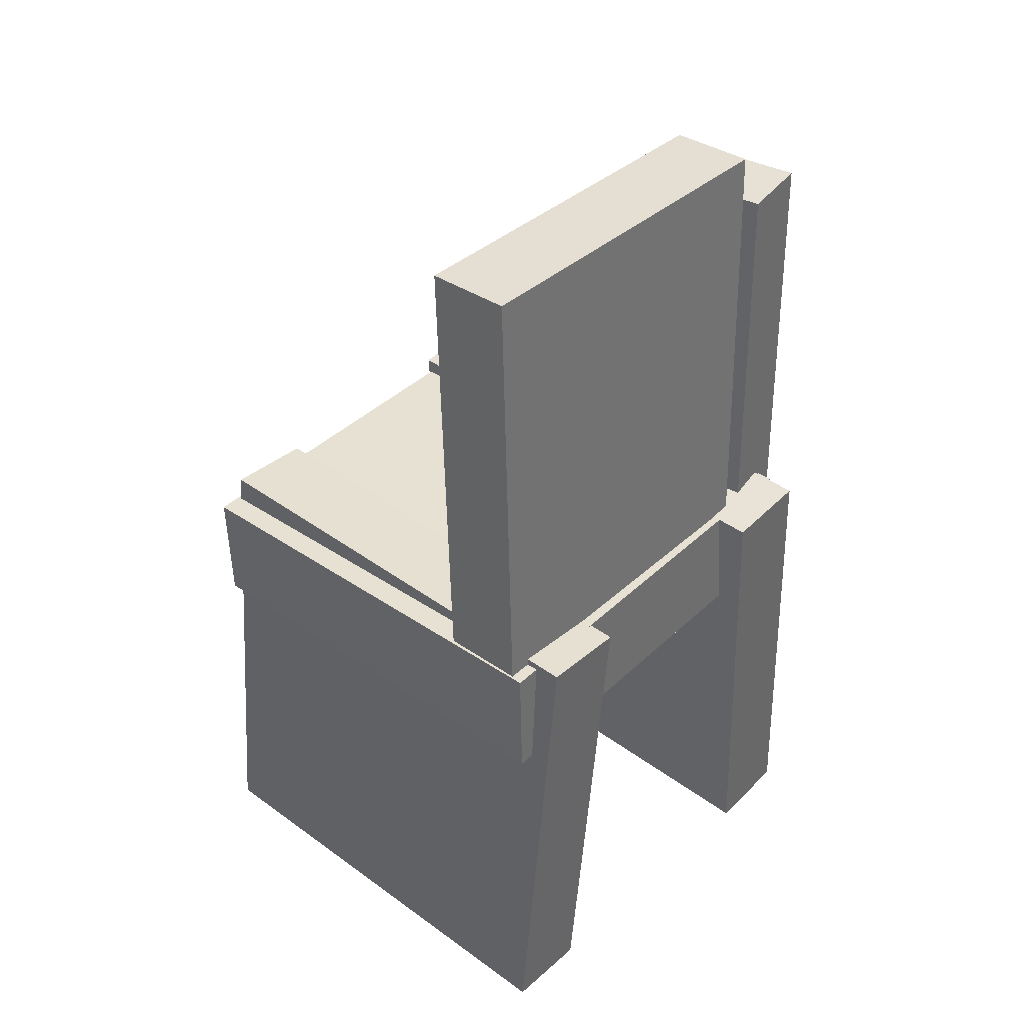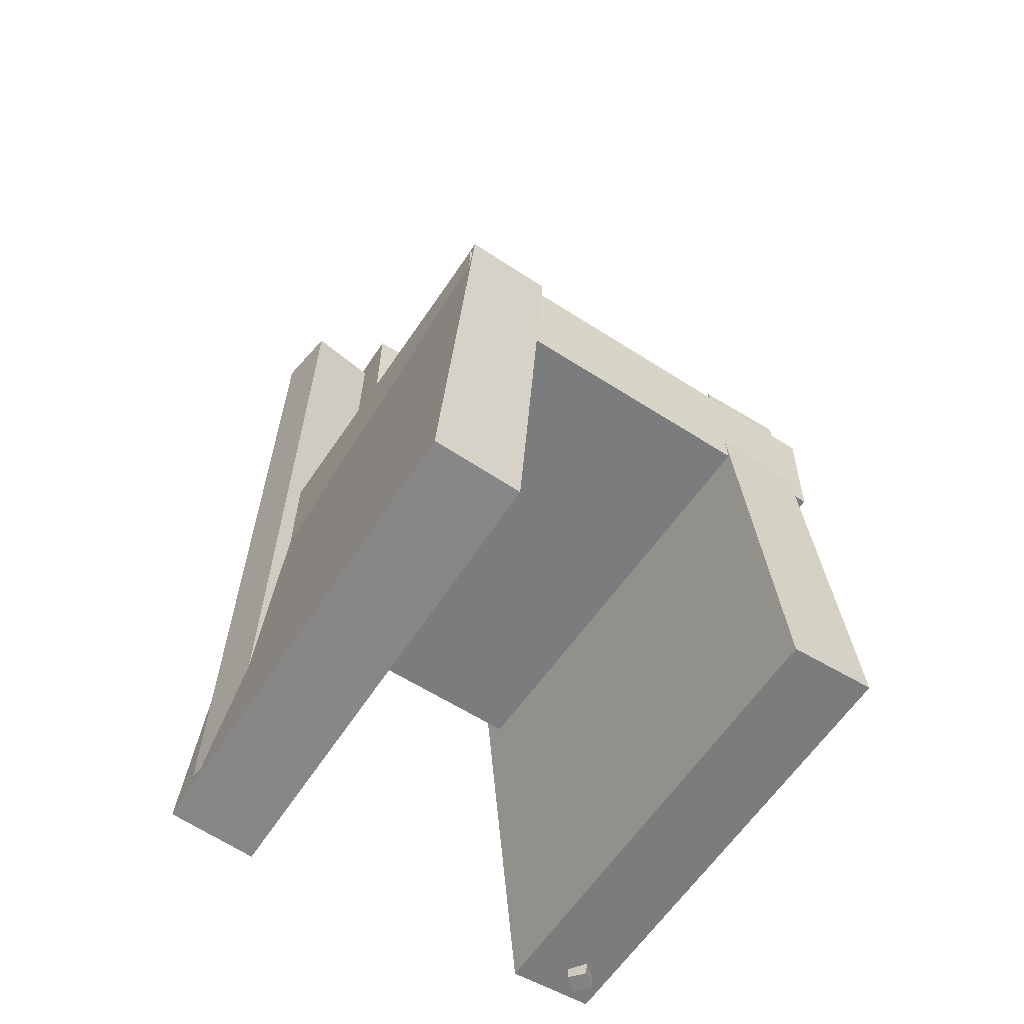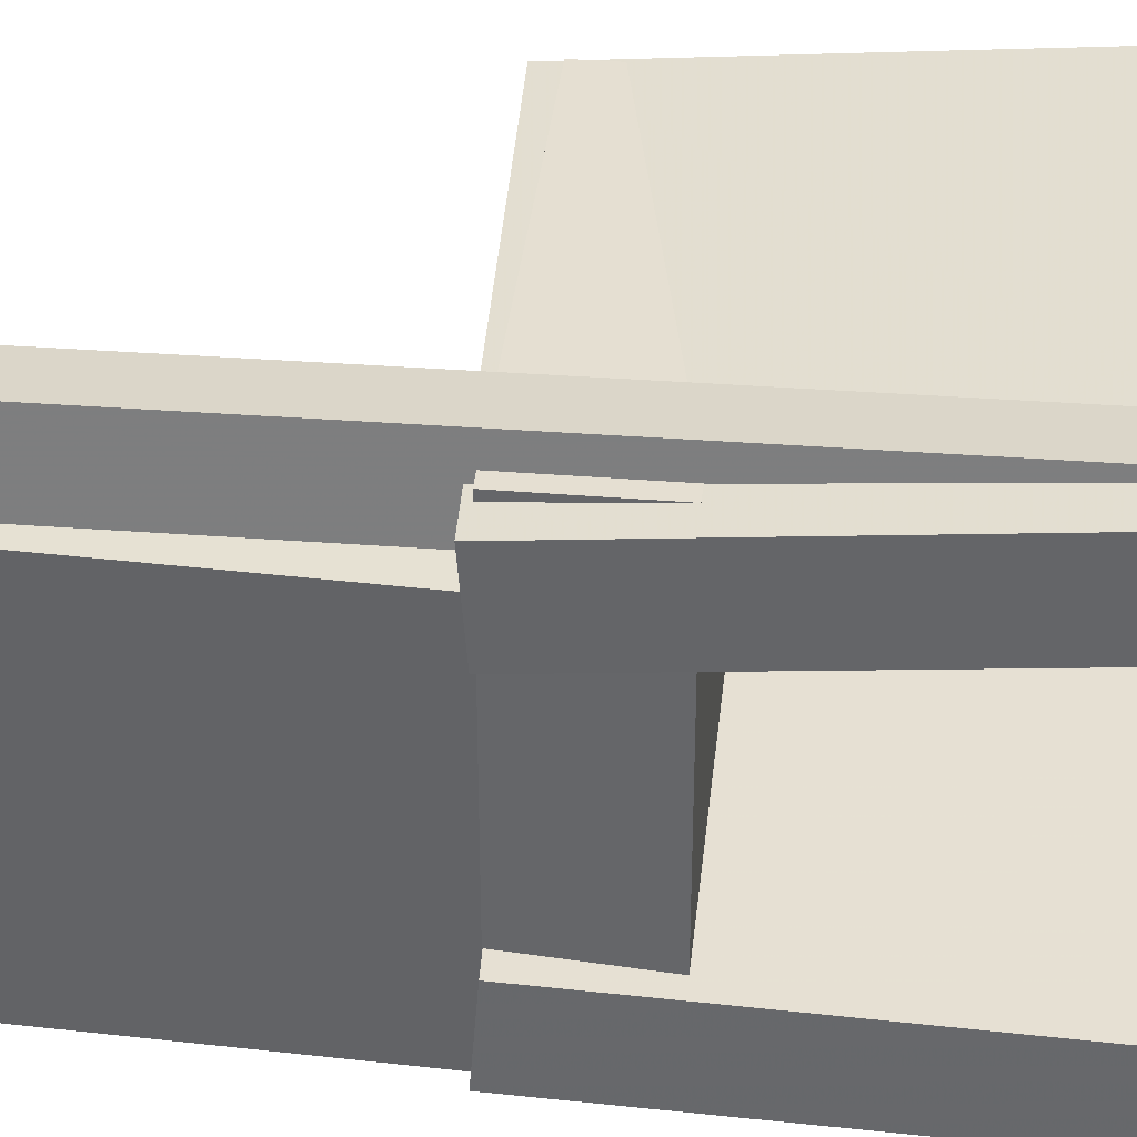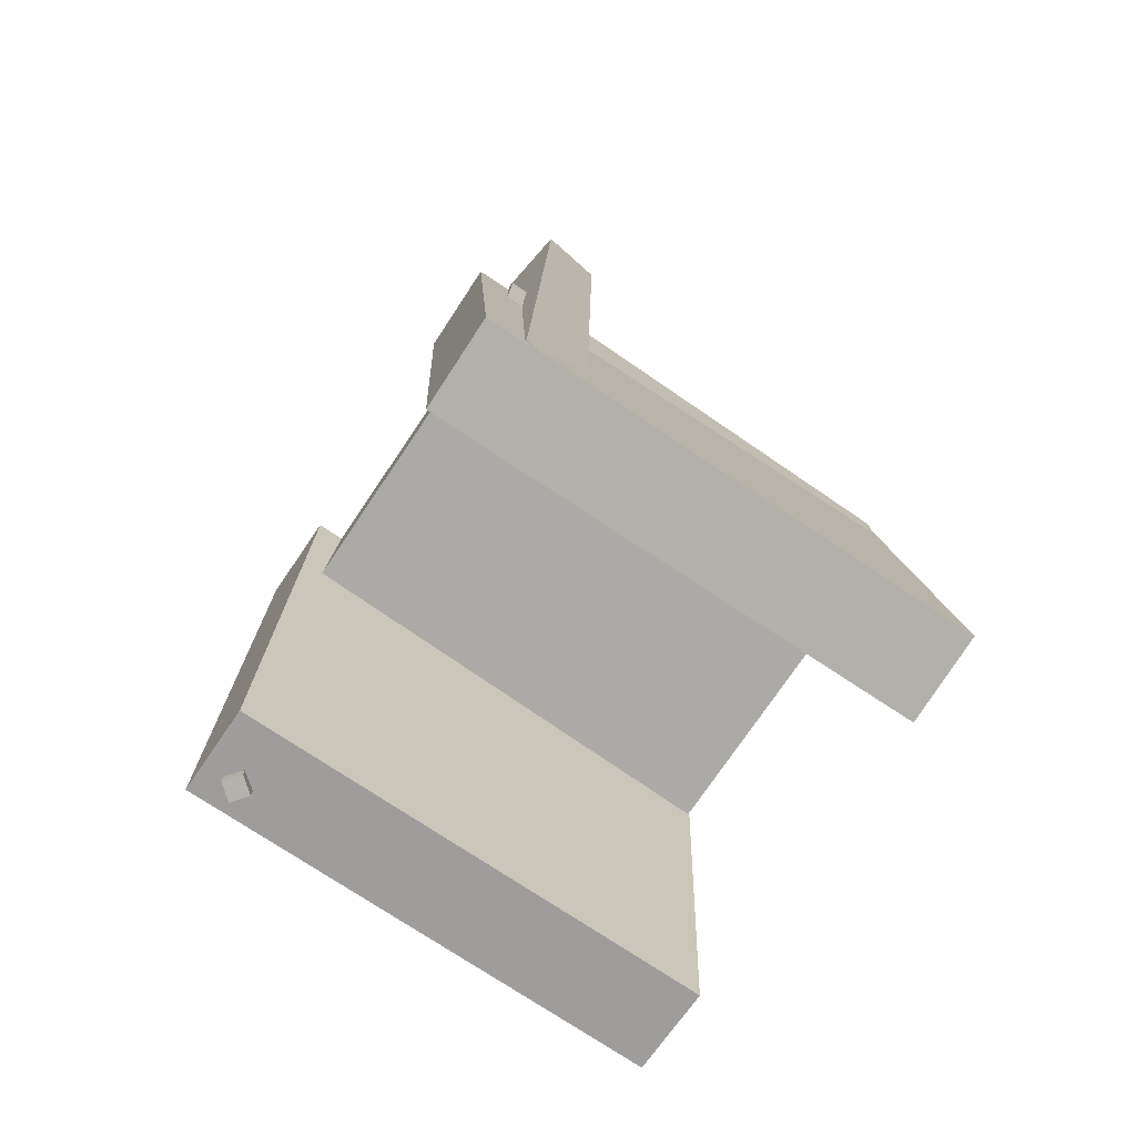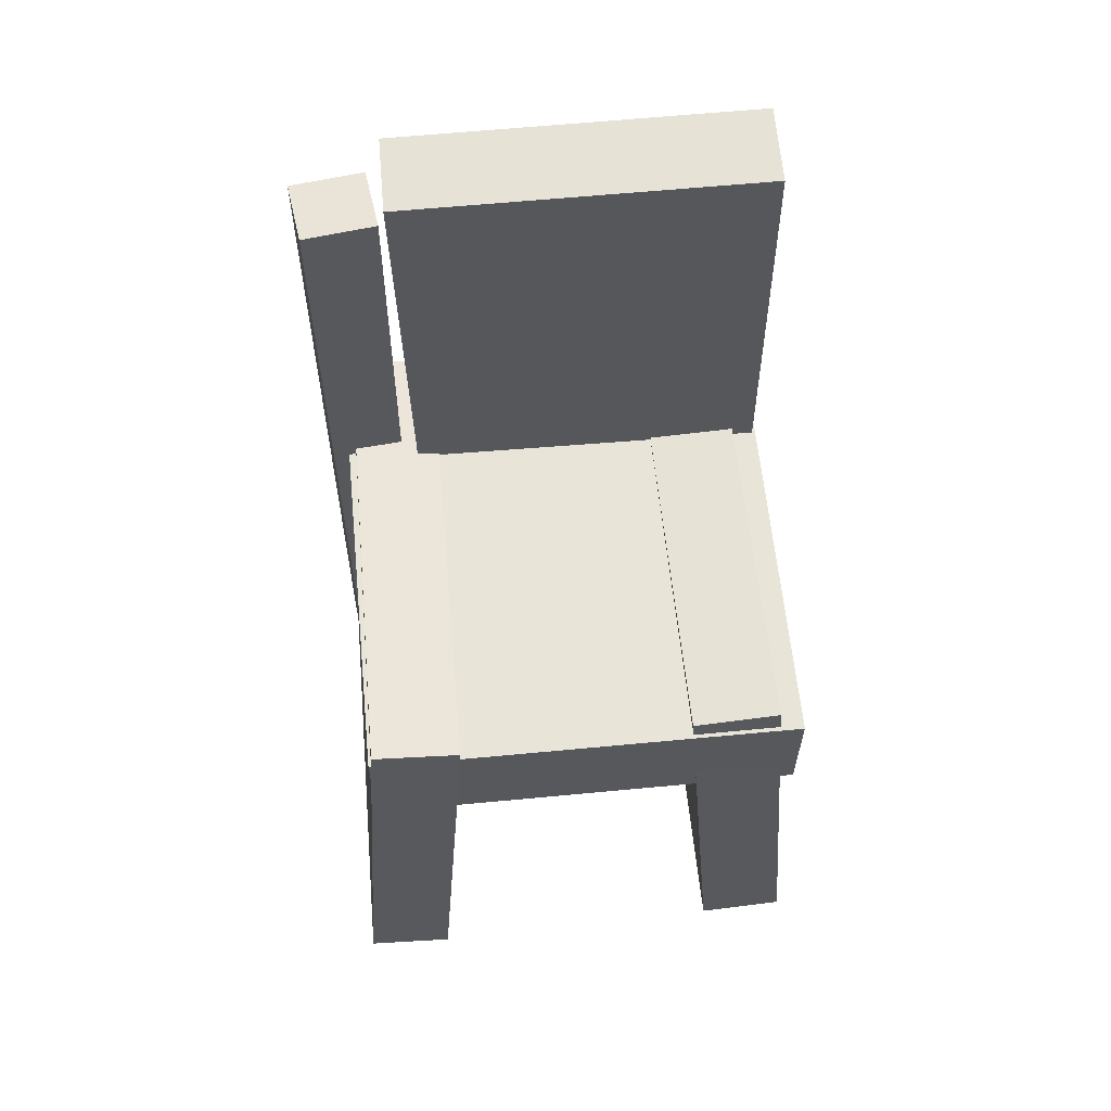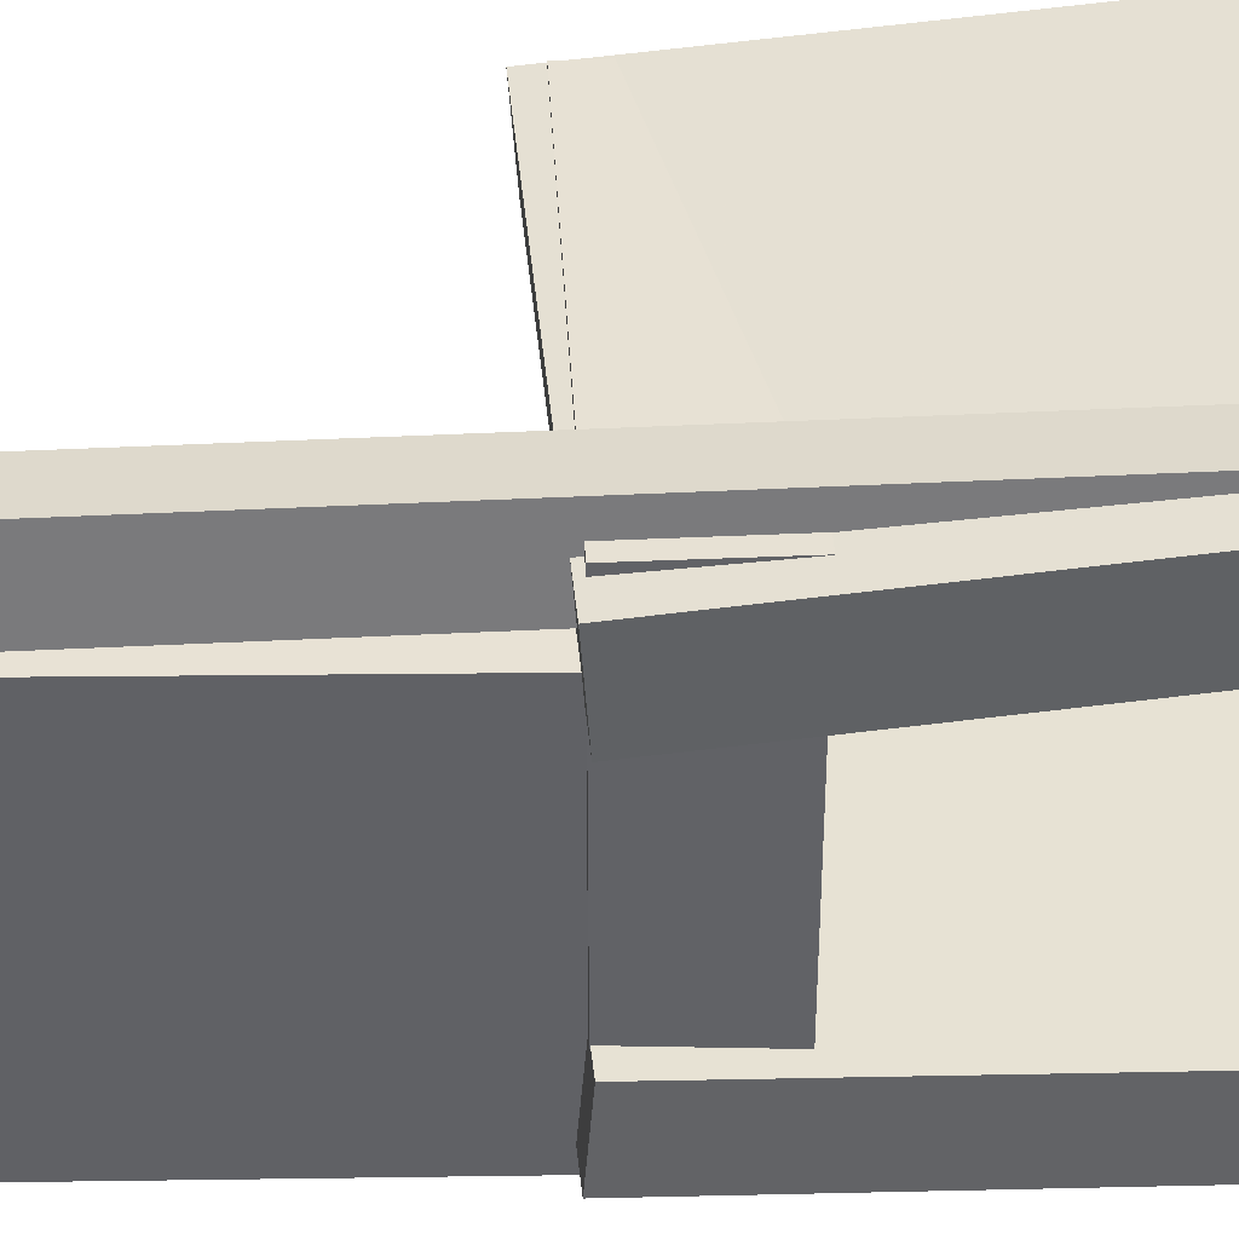
<metadata>
{"format":"obj","ext":"obj","renderer":"f3d","projection":"perspective","resolution":1024,"background":"white","views":[{"elev":40.1,"azim":-139.1,"up":"+Y"},{"elev":-60.0,"azim":56.4,"up":"+Y"},{"elev":37.2,"azim":-85.4,"up":"+Z"},{"elev":-75.2,"azim":-34.3,"up":"+Y"},{"elev":59.9,"azim":84.2,"up":"+Y"},{"elev":39.4,"azim":-94.6,"up":"+Z"}]}
</metadata>
<code>
v -0.2091 -0.3881 0.1249
v -0.2102 -0.3829 0.2
v -0.2134 0.04076 0.09502
v -0.2145 0.04598 0.1701
v 0.2022 -0.3837 0.1307
v 0.2011 -0.3784 0.2058
v 0.1979 0.04523 0.1008
v 0.1968 0.05045 0.1759
f 1.0 7.0 5.0
f 1.0 3.0 7.0
f 1.0 4.0 3.0
f 1.0 2.0 4.0
f 3.0 8.0 7.0
f 3.0 4.0 8.0
f 5.0 7.0 8.0
f 5.0 8.0 6.0
f 1.0 5.0 6.0
f 1.0 6.0 2.0
f 2.0 6.0 8.0
f 2.0 8.0 4.0
v -0.1821 -0.3918 -0.1814
v -0.172 -0.391 -0.1684
v -0.1812 -0.3241 -0.186
v -0.171 -0.3233 -0.173
v -0.1688 -0.3926 -0.1917
v -0.1587 -0.3919 -0.1787
v -0.1679 -0.3249 -0.1963
v -0.1578 -0.3242 -0.1833
f 9.0 15.0 13.0
f 9.0 11.0 15.0
f 9.0 12.0 11.0
f 9.0 10.0 12.0
f 11.0 16.0 15.0
f 11.0 12.0 16.0
f 13.0 15.0 16.0
f 13.0 16.0 14.0
f 9.0 13.0 14.0
f 9.0 14.0 10.0
f 10.0 14.0 16.0
f 10.0 16.0 12.0
v -0.182 -0.02193 0.1135
v -0.1115 -0.02514 0.1146
v -0.1624 0.4125 0.1217
v -0.09184 0.4093 0.1229
v -0.1768 -0.01631 -0.1949
v -0.1063 -0.01952 -0.1937
v -0.1572 0.4182 -0.1866
v -0.08664 0.4149 -0.1855
f 17.0 23.0 21.0
f 17.0 19.0 23.0
f 17.0 20.0 19.0
f 17.0 18.0 20.0
f 19.0 24.0 23.0
f 19.0 20.0 24.0
f 21.0 23.0 24.0
f 21.0 24.0 22.0
f 17.0 21.0 22.0
f 17.0 22.0 18.0
f 18.0 22.0 24.0
f 18.0 24.0 20.0
v -0.1989 -0.3785 -0.2066
v -0.1989 -0.3844 -0.1316
v -0.2076 0.04565 -0.1733
v -0.2076 0.03977 -0.09837
v 0.201 -0.3704 -0.2058
v 0.201 -0.3763 -0.1309
v 0.1923 0.0538 -0.1726
v 0.1923 0.04792 -0.09761
f 25.0 31.0 29.0
f 25.0 27.0 31.0
f 25.0 28.0 27.0
f 25.0 26.0 28.0
f 27.0 32.0 31.0
f 27.0 28.0 32.0
f 29.0 31.0 32.0
f 29.0 32.0 30.0
f 25.0 29.0 30.0
f 25.0 30.0 26.0
f 26.0 30.0 32.0
f 26.0 32.0 28.0
v -0.1312 -0.3687 0.1315
v -0.1857 -0.3675 0.1385
v -0.1157 0.364 0.1286
v -0.1702 0.3652 0.1356
v -0.1232 -0.3686 0.1939
v -0.1777 -0.3674 0.2009
v -0.1077 0.3641 0.1909
v -0.1622 0.3653 0.198
f 33.0 39.0 37.0
f 33.0 35.0 39.0
f 33.0 36.0 35.0
f 33.0 34.0 36.0
f 35.0 40.0 39.0
f 35.0 36.0 40.0
f 37.0 39.0 40.0
f 37.0 40.0 38.0
f 33.0 37.0 38.0
f 33.0 38.0 34.0
f 34.0 38.0 40.0
f 34.0 40.0 36.0
v -0.1847 0.04061 -0.1958
v -0.1873 -0.06055 -0.1957
v -0.1859 0.0408 0.1781
v -0.1885 -0.06035 0.1782
v 0.1964 0.03084 -0.1945
v 0.1938 -0.07031 -0.1945
v 0.1951 0.03104 0.1794
v 0.1925 -0.07012 0.1795
f 41.0 47.0 45.0
f 41.0 43.0 47.0
f 41.0 44.0 43.0
f 41.0 42.0 44.0
f 43.0 48.0 47.0
f 43.0 44.0 48.0
f 45.0 47.0 48.0
f 45.0 48.0 46.0
f 41.0 45.0 46.0
f 41.0 46.0 42.0
f 42.0 46.0 48.0
f 42.0 48.0 44.0

</code>
